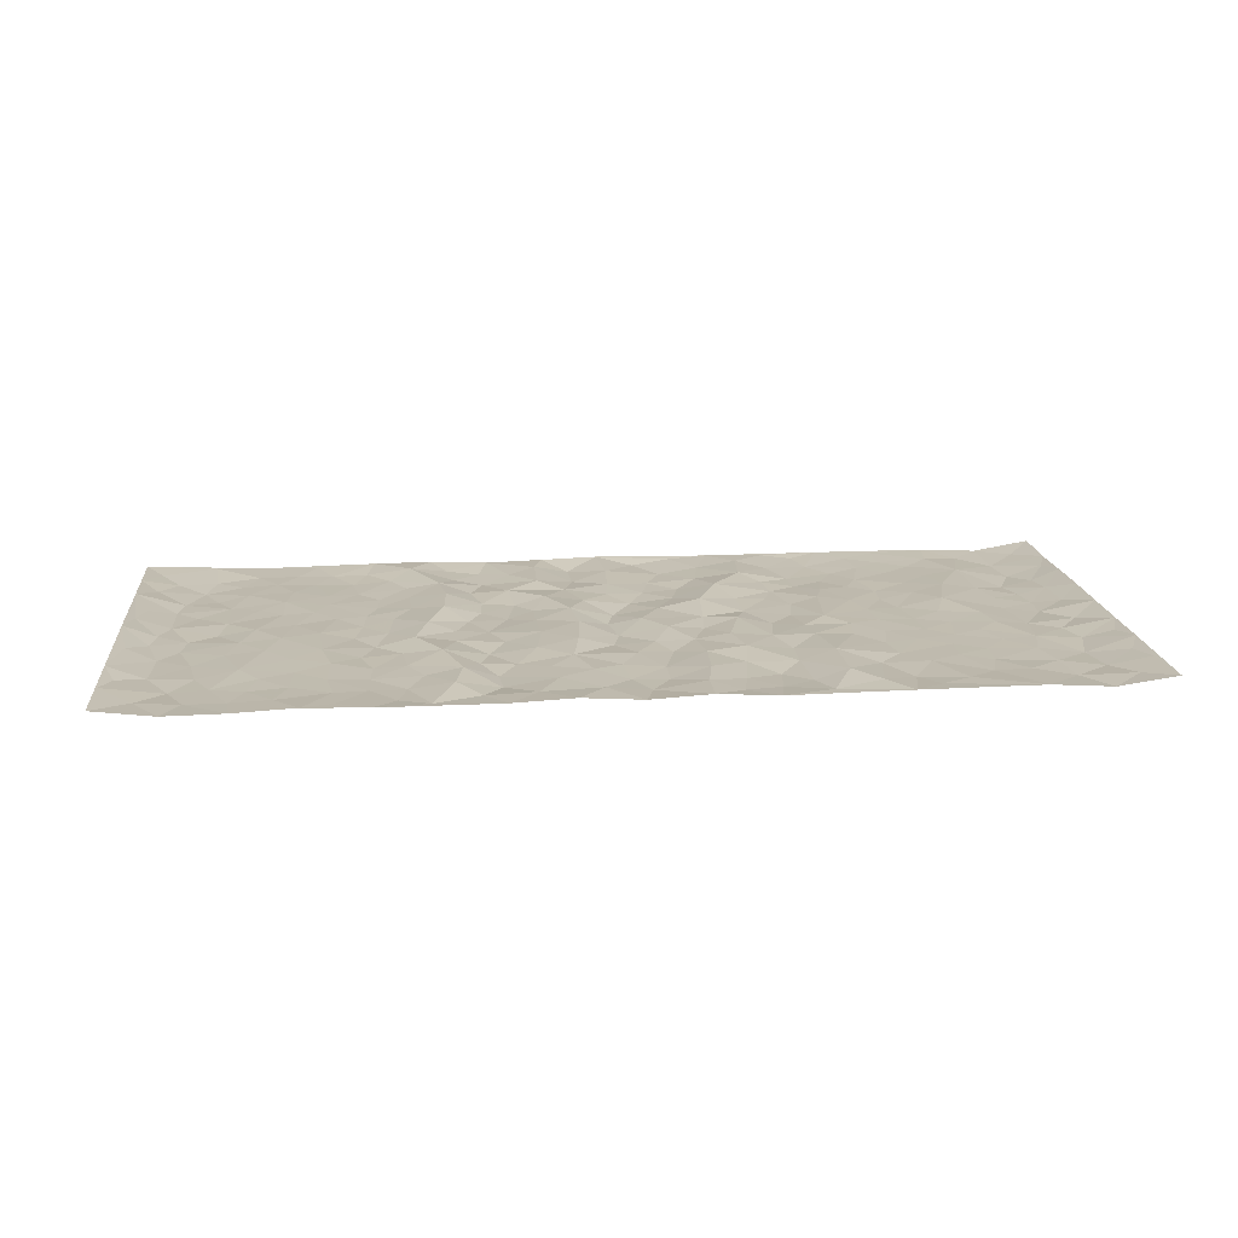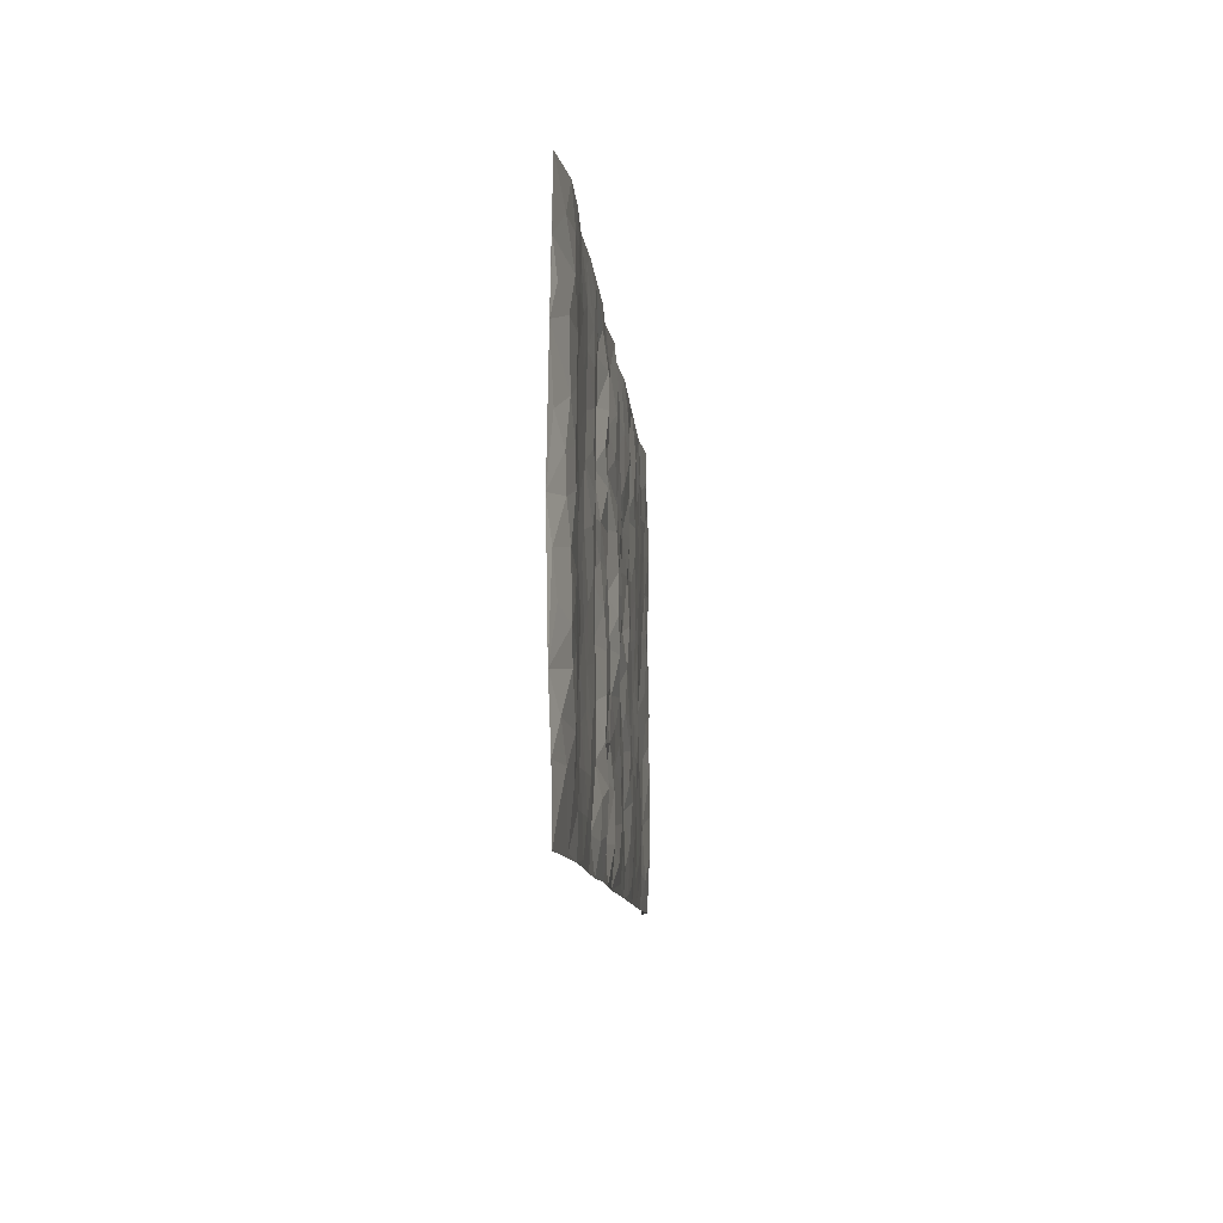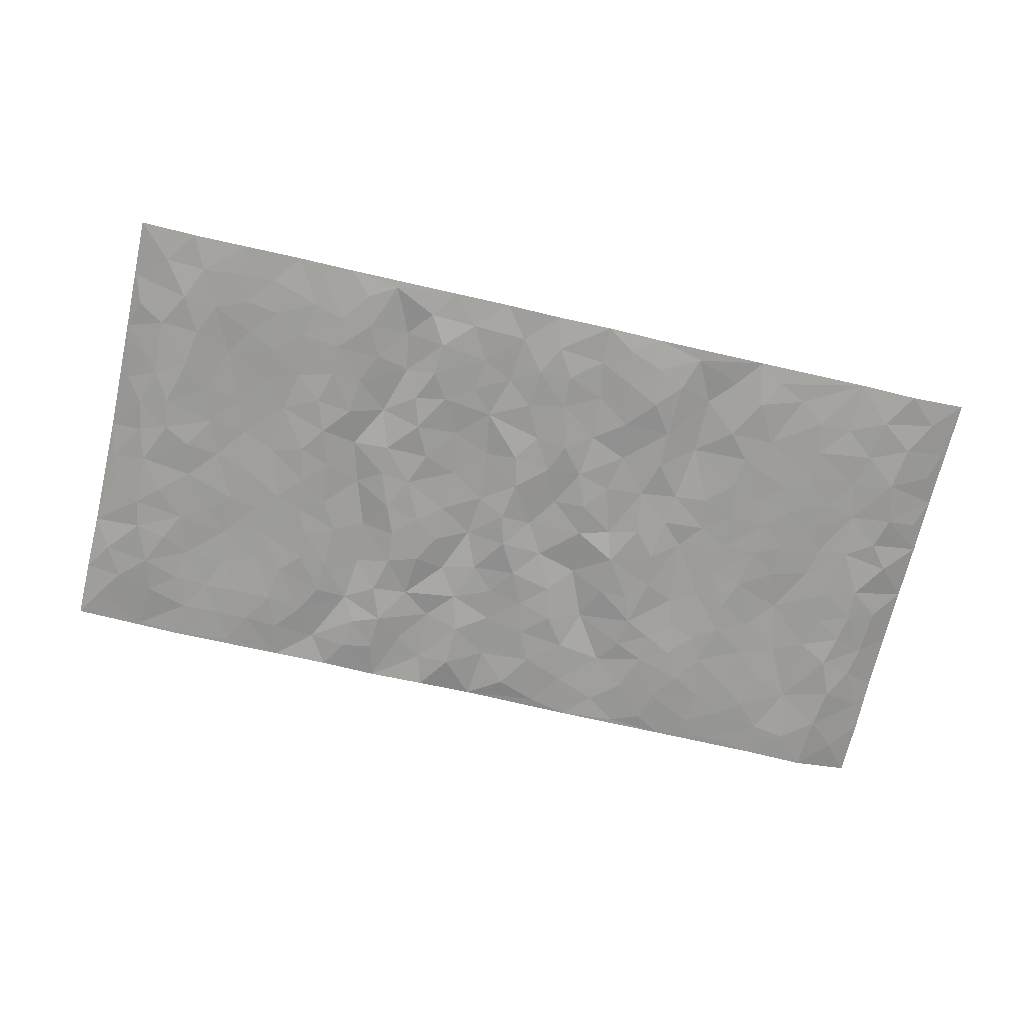
<metadata>
{"format":"obj","ext":"obj","renderer":"f3d","projection":"perspective","resolution":1024,"background":"white","views":[{"elev":16.3,"azim":174.1,"up":"+Z"},{"elev":-9.8,"azim":94.4,"up":"+Y"},{"elev":-70.0,"azim":167.0,"up":"+Z"}]}
</metadata>
<code>
v -0.9843 0.00325 0.01764
v -0.9848 0.9973 0.01349
v 0.9852 0.002794 0.01077
v 0.9851 0.9965 0.01308
v -0.8019 0.3932 -0.002914
v -0.9829 0.5 0.01741
v -0.8632 0.3585 -0.007546
v 0.001223 0.003427 0.006552
v -0.9827 0.252 0.01756
v -0.9276 0.3388 0.00221
v -0.7392 0.002211 0.003034
v -0.9841 0.1274 0.01389
v -0.7152 0.2931 0.003053
v -0.8625 0.002183 -0.003059
v -0.8464 0.2892 -0.009394
v -0.4928 0.002392 0.003285
v -0.963 0.1896 0.009481
v -0.2942 0.1673 0.006203
v -0.7821 0.3224 -0.0003712
v -0.8688 0.1209 -0.0082
v -0.9296 0.06485 0.003411
v -0.801 0.06486 -0.003074
v -0.677 0.1276 -0.001636
v -0.7287 0.07545 0.0008142
v -0.88 0.2082 -0.009019
v -0.9157 0.2713 -0.001223
v -0.775 0.1778 0.001786
v -0.6968 0.2103 0.000172
v -0.8696 0.4886 -0.007759
v -0.9827 0.3758 0.01836
v -0.7392 0.9977 0.004307
v -0.5393 0.2226 -0.002067
v 0.2613 0.1578 -0.01011
v -0.9834 0.7481 0.01644
v -0.3681 0.3927 -0.004648
v -0.7875 0.7523 -0.001816
v -0.8047 0.8305 -0.003357
v -0.5845 0.4422 -0.002975
v -0.6033 0.6055 -0.002128
v -0.4919 0.997 0.002493
v -0.9618 0.686 0.009292
v -0.6653 0.5623 -0.00102
v -0.3915 0.7525 0.009183
v -0.5116 0.28 -0.001433
v -0.4616 0.2253 -0.003698
v -0.4976 0.1625 -0.00389
v -0.4503 0.6358 0.001797
v -0.3677 0.5591 0.0001213
v 0.1661 0.4739 0.0009539
v -0.3343 0.2212 -0.002074
v -0.2099 0.61 0.003525
v -0.3764 0.6284 0.003254
v -0.303 0.05811 0.003203
v -0.6307 0.71 -0.001907
v -0.3963 0.1945 -0.004443
v -0.8775 0.6174 -0.004777
v -0.03685 0.349 -0.006365
v 0.05876 0.3403 0.001928
v 0.2995 0.4512 -0.005183
v -0.09386 0.5513 0.003169
v -0.1646 0.5556 -0.001968
v 0.09242 0.6303 0.00911
v -0.6363 0.3463 0.0008493
v -0.7532 0.5737 0.0005035
v -0.9567 0.8088 0.008395
v -0.5628 0.1297 -0.001213
v -0.3689 0.01266 0.002451
v -0.8004 0.4664 -0.004139
v -0.6207 0.1729 -0.002142
v -0.6176 0.01877 0.002172
v -0.245 0.002245 0.002559
v -0.6192 0.08892 -0.0009807
v -0.5498 0.05384 0.0004662
v -0.4333 0.03774 -0.0003604
v -0.4532 0.1042 -0.002979
v -0.8977 0.6851 -0.004851
v -0.9762 0.8727 0.01314
v -0.7414 0.509 0.001278
v 0.0001833 0.9975 0.0003965
v -0.8082 0.6747 -0.001834
v -0.5646 0.315 -0.003018
v -0.5149 0.4608 -0.0002042
v 0.007747 0.5713 -0.007904
v -0.04731 0.4828 0.001952
v 0.005146 0.42 -0.009633
v -0.1235 0.1291 -0.003911
v -0.5722 0.6698 -0.00165
v -0.9209 0.5621 -0.001156
v -0.7367 0.6906 -0.001581
v -0.4505 0.2969 0.0002315
v -0.6348 0.2678 -0.000401
v -0.5034 0.6879 -0.002038
v -0.1721 0.4849 0.001545
v -0.2619 0.4358 -0.003737
v -0.6508 0.6487 -0.001906
v -0.009832 0.1182 0.003978
v -0.4165 0.5096 0.004423
v -0.3438 0.2882 -0.004779
v -0.2405 0.5031 0.003981
v -0.1797 0.3825 0.01094
v -0.9838 0.6239 0.01593
v -0.7094 0.6225 -0.0006213
v -0.8181 0.5794 -0.004616
v -0.3637 0.1105 -0.001534
v -0.5237 0.5327 -0.0008498
v -0.6867 0.4061 0.004882
v -0.1297 0.3254 -0.002535
v -0.1491 0.2506 -0.004978
v -0.5202 0.6112 -0.001557
v 0.1093 0.7288 0.005935
v -0.002676 0.2159 0.001346
v -0.07209 0.2744 -0.004097
v 0.005773 0.2893 -0.0008815
v -0.4307 0.3634 0.002443
v -0.1963 0.1848 -0.0004928
v -0.6578 0.4878 0.0002895
v -0.5592 0.3811 -0.003163
v -0.4943 0.3914 0.001359
v -0.308 0.5237 -0.005492
v -0.2582 0.35 -0.000341
v -0.3563 0.4666 -0.005745
v -0.2258 0.2712 0.01069
v -0.08928 0.4118 0.00136
v -0.5977 0.5312 -0.002662
v -0.09129 0.1995 -0.004029
v -0.2133 0.09441 -9.04e-05
v -0.4 0.2583 -0.004027
v -0.9328 0.4383 0.002085
v -0.8728 0.4214 -0.007732
v 0.09269 0.423 0.01036
v 0.2098 0.238 -0.0004505
v 0.08257 0.5169 0.009088
v 0.02149 0.4881 -0.00844
v 0.1667 0.3932 -0.002104
v 0.7963 0.4969 -0.007048
v 0.2208 0.434 -0.007573
v 0.2678 0.3136 -0.007287
v 0.1611 0.5672 0.004509
v 0.1227 0.9973 0.00795
v -0.2932 0.6189 -0.001468
v 0.4257 0.8793 -0.004303
v 0.4924 0.9974 0.002382
v -0.214 0.7798 -0.002586
v -0.05843 0.8633 -0.005737
v -0.3221 0.3484 -0.004186
v -0.461 0.5653 0.002598
v -0.07307 0.05373 -0.00216
v -0.1576 0.02295 0.001812
v 0.1228 0.003289 0.002726
v 0.01379 0.8594 -0.005342
v -0.01565 0.6994 -0.003051
v 0.423 0.1968 -0.002017
v 0.3416 0.2897 0.01053
v 0.5943 0.5263 0.002643
v 0.5275 0.5467 -0.005128
v 0.4576 0.1356 -0.001338
v 0.5249 0.228 -0.003737
v 0.4147 0.3617 0.0002256
v 0.02401 0.6406 -0.00537
v -0.05812 0.6272 -0.00409
v -0.1459 0.7288 0.004444
v -0.08584 0.6927 -0.006348
v -0.05977 0.7905 -0.005142
v -0.1355 0.6324 -0.0002821
v 0.02164 0.7742 -0.002583
v 0.2461 0.9981 0.002534
v -0.01878 0.926 -0.005028
v -0.2696 0.8448 -0.009207
v -0.1991 0.8789 -0.003515
v -0.3167 0.7795 -0.004199
v -0.2451 0.997 -7.793e-05
v -0.2282 0.6952 0.003259
v -0.3188 0.699 -0.004382
v -0.1398 0.8286 0.00618
v -0.1223 0.9972 0.007135
v 0.219 0.7455 -0.005436
v 0.175 0.6668 0.003326
v 0.3288 0.5948 -0.001289
v 0.2625 0.5228 -0.006498
v 0.2677 0.6654 -0.00898
v 0.4257 0.7435 -0.001346
v 0.3568 0.6825 0.009736
v 0.2878 0.7326 -0.005691
v 0.06853 0.9279 0.003678
v 0.07897 0.8225 0.005588
v 0.1461 0.8572 0.002495
v 0.2515 0.873 -0.008548
v 0.3217 0.7927 0.00776
v 0.2331 0.5953 -0.005477
v -0.8878 0.8666 -0.004548
v -0.6864 0.8159 -0.002582
v -0.8749 0.774 -0.007637
v -0.8626 0.9973 -0.003724
v -0.9275 0.9387 0.002797
v -0.8156 0.9205 -0.005093
v -0.738 0.8846 0.0001896
v -0.6092 0.9283 0.0009863
v -0.6664 0.8851 -0.001923
v -0.6916 0.7452 -0.002254
v -0.5634 0.8136 -0.00146
v -0.6255 0.7805 -0.001278
v -0.5138 0.8999 -0.004431
v -0.3928 0.8766 0.009089
v -0.5484 0.959 0.000504
v -0.4667 0.8148 -0.002464
v -0.4448 0.9348 0.004812
v -0.3466 0.9713 0.0005673
v -0.5146 0.7598 -0.002485
v -0.3217 0.8998 -0.004761
v -0.2591 0.9292 -0.005646
v 0.1571 0.7845 0.001429
v 0.256 0.8037 -0.009723
v 0.1889 0.9326 0.0008956
v 0.3937 0.8114 -0.0007011
v 0.3381 0.8803 0.00774
v 0.3834 0.9819 0.00119
v 0.2902 0.9373 -0.001413
v 0.4437 0.9473 -0.00259
v 0.3822 0.4936 0.01053
v 0.3278 0.5288 -0.001129
v 0.4859 0.6038 -0.006761
v 0.4336 0.664 -0.002223
v 0.4084 0.588 0.007716
v 0.354 0.1903 0.006419
v 0.4828 0.3349 -0.004613
v 0.4611 0.5222 -0.003652
v 0.3473 0.3882 0.01129
v -0.1239 0.9134 0.006124
v -0.1834 0.9566 -0.0003843
v 0.3222 0.1335 -0.003757
v 0.6153 0.01542 0.0008234
v 0.2016 0.3335 -0.007389
v 0.2729 0.3849 -0.007256
v 0.5863 0.2483 8.191e-06
v 0.7393 0.9978 0.0003795
v 0.982 0.2515 0.01786
v 0.4941 0.8113 -0.005512
v 0.7224 0.4874 0.002011
v 0.4905 0.7462 -0.005155
v 0.9809 0.4998 0.02226
v 0.6726 0.2947 0.002886
v 0.5115 0.4678 -0.00496
v 0.7825 0.3116 -0.004061
v 0.5639 0.4157 -0.001312
v 0.4918 0.00253 0.003398
v 0.09066 0.2528 0.001728
v 0.5076 0.07754 -0.001946
v 0.1359 0.3193 0.007384
v 0.4173 0.267 -0.001862
v 0.8792 0.2659 -0.006952
v 0.6448 0.4619 0.001511
v 0.581 0.08296 -0.001917
v 0.4503 0.426 -0.002251
v 0.6104 0.3721 0.001008
v 0.2884 0.2329 -0.006392
v 0.4798 0.272 -0.004632
v 0.2655 0.07884 -0.007363
v 0.3689 0.002521 0.004547
v 0.2459 0.002655 -0.0009144
v 0.2022 0.1153 0.00038
v 0.06863 0.1707 -0.004485
v 0.1457 0.1904 0.006214
v 0.6159 0.1484 -0.001356
v 0.7814 0.4232 -0.003609
v 0.7528 0.2219 -0.0009279
v 0.6546 0.08167 -0.0005657
v 0.6728 0.385 0.001372
v 0.722 0.3399 -0.0003439
v 0.8915 0.3267 -0.006653
v 0.7499 0.5674 -0.0002489
v 0.6961 0.1466 -0.0001029
v 0.7683 0.1508 -0.003227
v 0.8454 0.368 -0.006973
v 0.9468 0.3501 0.00852
v 0.8918 0.4388 -0.005222
v 0.5846 0.3135 0.0001361
v 0.8259 0.1069 -0.004505
v 0.3343 0.06375 -0.002481
v 0.4132 0.06945 0.008176
v 0.07163 0.07877 -0.006181
v 0.1431 0.07331 0.005294
v 0.9829 0.7482 0.01774
v 0.7363 0.0804 -0.001849
v 0.6589 0.2165 0.001493
v 0.9647 0.4249 0.01426
v 0.9124 0.5089 -0.0004159
v 0.8134 0.2512 -0.007121
v 0.5355 0.149 -0.004087
v 0.7389 0.002665 -0.0007754
v 0.5047 0.3942 -0.004109
v 0.9462 0.06503 0.005212
v 0.9841 0.1276 0.01267
v 0.8456 0.1812 -0.008457
v 0.9045 0.1254 -0.001435
v 0.8348 0.01031 0.003329
v 0.9432 0.1894 0.003474
v 0.67 0.5555 0.003646
v 0.6965 0.6325 0.002625
v 0.5887 0.6358 0.002699
v 0.832 0.6907 -0.007642
v 0.6359 0.7708 9.02e-05
v 0.9612 0.6241 0.01345
v 0.7729 0.6413 -0.002233
v 0.8611 0.5947 -0.008412
v 0.7392 0.743 0.0004624
v 0.8518 0.5303 -0.008647
v 0.9221 0.5735 0.0005702
v 0.8984 0.6587 -0.004377
v 0.6445 0.6919 0.001823
v 0.569 0.7235 0.001411
v 0.5126 0.6743 -0.00517
v 0.8603 0.8511 -0.007378
v 0.7176 0.8703 -0.002216
v 0.8182 0.7757 -0.006863
v 0.9041 0.7768 -0.002612
v 0.7866 0.8431 -0.004951
v 0.9812 0.8724 0.01467
v 0.6995 0.8016 -0.0006607
v 0.9603 0.8098 0.008535
v 0.7474 0.9308 -0.002569
v 0.8626 0.9972 -0.001264
v 0.6158 0.9974 0.006422
v 0.8272 0.9248 -0.004873
v 0.9138 0.9264 0.001573
v 0.6663 0.9337 0.001773
v 0.5604 0.9006 0.0005528
v 0.4947 0.8806 -0.00415
v 0.554 0.9689 0.003099
v 0.5735 0.8212 0.000475
v 0.6409 0.86 0.000119
f 29 6 128
f 12 21 20
f 26 10 9
f 55 45 46
f 27 19 15
f 26 9 17
f 101 6 88
f 12 1 21
f 7 15 19
f 125 86 96
f 84 123 85
f 129 29 128
f 25 27 15
f 12 20 17
f 73 75 66
f 22 14 11
f 26 17 25
f 9 12 17
f 25 15 26
f 5 129 7
f 52 146 48
f 55 18 50
f 7 19 5
f 20 27 25
f 124 82 105
f 41 76 34
f 20 14 22
f 14 20 21
f 14 21 1
f 24 22 11
f 24 27 22
f 72 66 69
f 69 32 91
f 70 24 11
f 24 23 27
f 17 20 25
f 27 20 22
f 10 15 7
f 10 26 15
f 23 28 27
f 27 13 19
f 28 23 69
f 13 27 28
f 119 121 94
f 10 7 129
f 6 30 128
f 9 10 30
f 36 192 80
f 80 102 89
f 118 81 44
f 64 103 78
f 115 126 86
f 45 32 46
f 91 63 13
f 129 68 29
f 95 87 54
f 95 54 199
f 202 40 204
f 82 97 105
f 29 88 6
f 18 55 104
f 148 126 71
f 38 82 124
f 50 18 122
f 117 82 38
f 5 19 106
f 82 117 118
f 80 64 102
f 127 45 55
f 194 77 190
f 98 35 114
f 39 124 105
f 127 50 98
f 106 19 13
f 66 75 46
f 39 95 42
f 63 117 38
f 95 89 102
f 101 56 76
f 51 140 99
f 18 53 126
f 62 83 132
f 45 127 90
f 112 113 57
f 103 29 68
f 130 85 58
f 109 39 105
f 35 94 121
f 113 246 58
f 151 165 163
f 120 100 94
f 114 127 98
f 192 190 65
f 95 39 87
f 36 191 37
f 67 104 74
f 56 101 88
f 13 63 106
f 192 34 76
f 268 241 243
f 108 115 125
f 93 84 60
f 133 84 85
f 156 288 157
f 101 76 41
f 80 103 64
f 105 97 146
f 99 61 51
f 92 109 47
f 125 96 111
f 158 227 153
f 75 104 55
f 69 66 32
f 81 91 32
f 106 78 68
f 42 64 78
f 77 34 65
f 24 70 72
f 75 73 16
f 16 71 67
f 2 34 77
f 13 28 91
f 103 56 88
f 56 80 76
f 72 69 23
f 11 16 70
f 16 73 70
f 16 67 74
f 115 18 126
f 24 72 23
f 73 72 70
f 16 74 75
f 72 73 66
f 32 45 44
f 84 83 60
f 66 46 32
f 78 106 116
f 117 63 81
f 67 53 104
f 103 68 78
f 69 91 28
f 36 80 89
f 106 38 116
f 106 68 5
f 81 118 117
f 62 132 138
f 32 44 81
f 53 67 71
f 57 58 85
f 123 100 107
f 93 60 61
f 33 230 224
f 8 96 147
f 132 133 130
f 140 48 119
f 93 100 123
f 122 98 50
f 164 60 160
f 53 71 126
f 125 112 108
f 193 194 195
f 75 55 46
f 63 91 81
f 56 103 80
f 196 198 31
f 18 104 53
f 121 48 97
f 38 106 63
f 118 97 82
f 97 35 121
f 51 172 140
f 130 134 49
f 87 39 109
f 288 252 263
f 97 114 35
f 47 43 92
f 57 113 58
f 248 130 58
f 34 101 41
f 114 90 127
f 116 124 42
f 145 94 35
f 118 114 97
f 167 79 175
f 98 145 35
f 85 123 57
f 43 47 52
f 199 36 89
f 42 78 116
f 159 83 62
f 88 29 103
f 74 104 75
f 118 44 90
f 173 140 172
f 42 95 102
f 190 192 37
f 65 190 77
f 89 95 199
f 125 111 112
f 92 87 109
f 18 115 122
f 177 180 176
f 112 57 107
f 109 105 146
f 93 94 100
f 285 286 275
f 96 86 147
f 137 232 131
f 57 123 107
f 87 92 208
f 49 134 136
f 132 130 49
f 161 164 162
f 50 127 55
f 122 108 107
f 122 107 100
f 48 140 52
f 118 90 114
f 99 119 94
f 123 84 93
f 36 37 192
f 48 121 119
f 120 122 100
f 39 42 124
f 38 124 116
f 248 58 246
f 44 45 90
f 98 122 120
f 146 52 47
f 94 93 99
f 168 209 170
f 212 183 188
f 202 197 200
f 42 102 64
f 107 108 112
f 99 93 61
f 8 280 96
f 112 111 113
f 125 115 86
f 115 108 122
f 128 30 10
f 5 68 129
f 10 129 128
f 132 49 138
f 83 84 133
f 130 133 85
f 83 133 132
f 248 134 130
f 156 152 224
f 151 110 165
f 212 186 211
f 153 224 249
f 254 251 244
f 246 261 262
f 225 158 249
f 49 136 179
f 185 184 150
f 214 188 181
f 181 188 182
f 161 163 174
f 143 170 172
f 110 211 185
f 184 79 167
f 174 228 169
f 62 110 159
f 163 150 144
f 210 169 229
f 170 143 168
f 176 211 110
f 98 120 145
f 94 145 120
f 48 146 97
f 109 146 47
f 148 86 126
f 147 86 148
f 71 8 148
f 8 147 148
f 244 276 254
f 232 136 134
f 174 143 161
f 60 83 160
f 163 162 151
f 159 160 83
f 261 281 262
f 259 281 149
f 219 220 59
f 246 113 111
f 33 255 131
f 157 256 152
f 137 255 153
f 230 278 279
f 262 260 33
f 154 155 242
f 131 255 137
f 248 131 232
f 281 280 149
f 259 258 278
f 220 179 59
f 159 151 160
f 162 160 151
f 164 61 60
f 228 174 144
f 144 174 163
f 159 110 151
f 161 172 164
f 186 184 185
f 161 162 163
f 61 164 51
f 160 162 164
f 187 217 213
f 150 163 165
f 205 202 200
f 79 184 139
f 170 43 173
f 174 169 143
f 161 143 172
f 167 144 150
f 176 180 183
f 172 170 173
f 223 226 221
f 185 150 165
f 99 140 119
f 207 206 203
f 172 51 164
f 43 52 173
f 173 52 140
f 167 175 228
f 228 229 169
f 210 168 169
f 177 110 62
f 189 138 179
f 62 138 177
f 136 232 233
f 181 182 222
f 150 184 167
f 178 180 189
f 49 179 138
f 177 138 189
f 180 178 182
f 178 179 220
f 307 308 304
f 222 223 221
f 215 187 188
f 176 183 212
f 187 213 186
f 214 215 188
f 185 211 186
f 237 181 239
f 182 188 183
f 110 185 165
f 216 215 141
f 211 176 212
f 182 183 180
f 176 110 177
f 213 184 186
f 178 189 179
f 177 189 180
f 195 190 37
f 197 198 200
f 195 194 190
f 34 192 65
f 80 192 76
f 37 196 195
f 194 2 77
f 193 2 194
f 196 37 191
f 31 193 195
f 198 196 191
f 31 195 196
f 199 201 191
f 197 204 31
f 198 191 201
f 31 198 197
f 201 199 54
f 36 199 191
f 54 208 201
f 208 43 205
f 208 54 87
f 198 201 200
f 206 205 203
f 43 170 203
f 210 207 209
f 40 202 206
f 31 204 40
f 197 202 204
f 208 205 200
f 43 203 205
f 205 206 202
f 203 209 207
f 171 40 207
f 40 206 207
f 208 200 201
f 43 208 92
f 170 209 203
f 168 143 169
f 207 210 171
f 168 210 209
f 188 187 212
f 212 187 186
f 166 139 213
f 184 213 139
f 237 214 181
f 215 214 141
f 216 141 218
f 213 217 166
f 142 166 216
f 217 216 166
f 187 215 217
f 216 217 215
f 237 141 214
f 142 216 218
f 223 222 182
f 179 136 59
f 223 220 219
f 267 238 251
f 237 327 141
f 223 182 178
f 158 290 253
f 220 223 178
f 59 233 227
f 233 59 136
f 248 246 131
f 153 249 158
f 251 254 267
f 223 219 226
f 111 261 246
f 297 251 238
f 276 256 157
f 167 228 144
f 229 228 175
f 175 171 229
f 229 171 210
f 260 257 33
f 265 271 272
f 266 289 283
f 269 243 250
f 249 224 152
f 266 283 271
f 227 233 137
f 253 227 158
f 325 313 320
f 135 264 275
f 310 329 239
f 270 298 297
f 249 256 225
f 275 273 269
f 311 222 221
f 155 154 299
f 234 276 157
f 310 311 299
f 222 239 181
f 221 226 155
f 266 263 252
f 242 290 244
f 264 273 275
f 273 264 243
f 242 244 154
f 276 290 225
f 288 234 157
f 240 282 302
f 275 286 306
f 225 290 158
f 234 263 284
f 241 254 276
f 233 232 137
f 137 153 227
f 264 135 238
f 244 251 154
f 260 259 257
f 227 253 219
f 33 224 255
f 154 297 299
f 240 302 307
f 297 154 251
f 264 268 243
f 253 226 219
f 271 284 263
f 277 294 293
f 290 242 253
f 241 234 284
f 59 227 219
f 242 155 226
f 252 245 231
f 157 152 156
f 257 230 33
f 152 256 249
f 278 230 257
f 262 33 131
f 224 153 255
f 259 278 257
f 134 248 232
f 230 279 224
f 96 261 111
f 261 96 280
f 280 281 261
f 246 262 131
f 252 247 245
f 268 267 241
f 283 277 272
f 288 247 252
f 275 274 285
f 295 291 294
f 267 268 264
f 263 234 288
f 309 310 299
f 290 276 244
f 283 272 271
f 267 254 241
f 265 243 241
f 236 240 285
f 297 238 270
f 303 305 298
f 241 276 234
f 221 155 299
f 272 277 293
f 250 243 287
f 286 285 240
f 284 271 265
f 271 263 266
f 295 3 291
f 225 256 276
f 241 284 265
f 289 266 231
f 3 292 291
f 321 235 323
f 293 294 296
f 279 278 258
f 245 279 258
f 279 156 224
f 260 281 259
f 280 8 149
f 262 281 260
f 231 266 252
f 267 264 238
f 306 304 270
f 283 289 295
f 243 269 273
f 236 269 250
f 294 292 296
f 274 236 285
f 269 274 275
f 250 287 293
f 245 289 231
f 236 274 269
f 156 279 247
f 242 226 253
f 247 279 245
f 243 265 287
f 288 156 247
f 265 272 293
f 296 292 236
f 293 287 265
f 295 294 277
f 277 283 295
f 236 250 296
f 289 3 295
f 292 294 291
f 293 296 250
f 300 304 308
f 325 320 235
f 329 330 326
f 270 304 303
f 270 303 298
f 309 305 301
f 135 306 270
f 299 297 298
f 298 309 299
f 238 135 270
f 300 314 305
f 303 300 305
f 304 306 307
f 300 303 304
f 282 319 315
f 322 325 235
f 275 306 135
f 307 306 286
f 240 307 286
f 308 307 302
f 302 282 308
f 308 282 315
f 305 309 298
f 310 309 301
f 310 301 329
f 310 239 311
f 222 311 239
f 299 311 221
f 319 312 315
f 312 323 316
f 301 305 318
f 305 314 316
f 300 308 315
f 316 314 312
f 312 314 315
f 315 314 300
f 323 312 324
f 316 313 318
f 282 4 317
f 330 313 325
f 4 321 324
f 235 320 323
f 282 317 319
f 312 319 317
f 326 325 322
f 316 320 313
f 316 318 305
f 142 218 327
f 327 218 141
f 316 323 320
f 324 312 317
f 4 324 317
f 321 323 324
f 318 313 330
f 328 326 322
f 326 327 329
f 329 327 237
f 326 328 327
f 322 142 328
f 327 328 142
f 329 237 239
f 301 318 330
f 326 330 325
f 330 329 301

</code>
